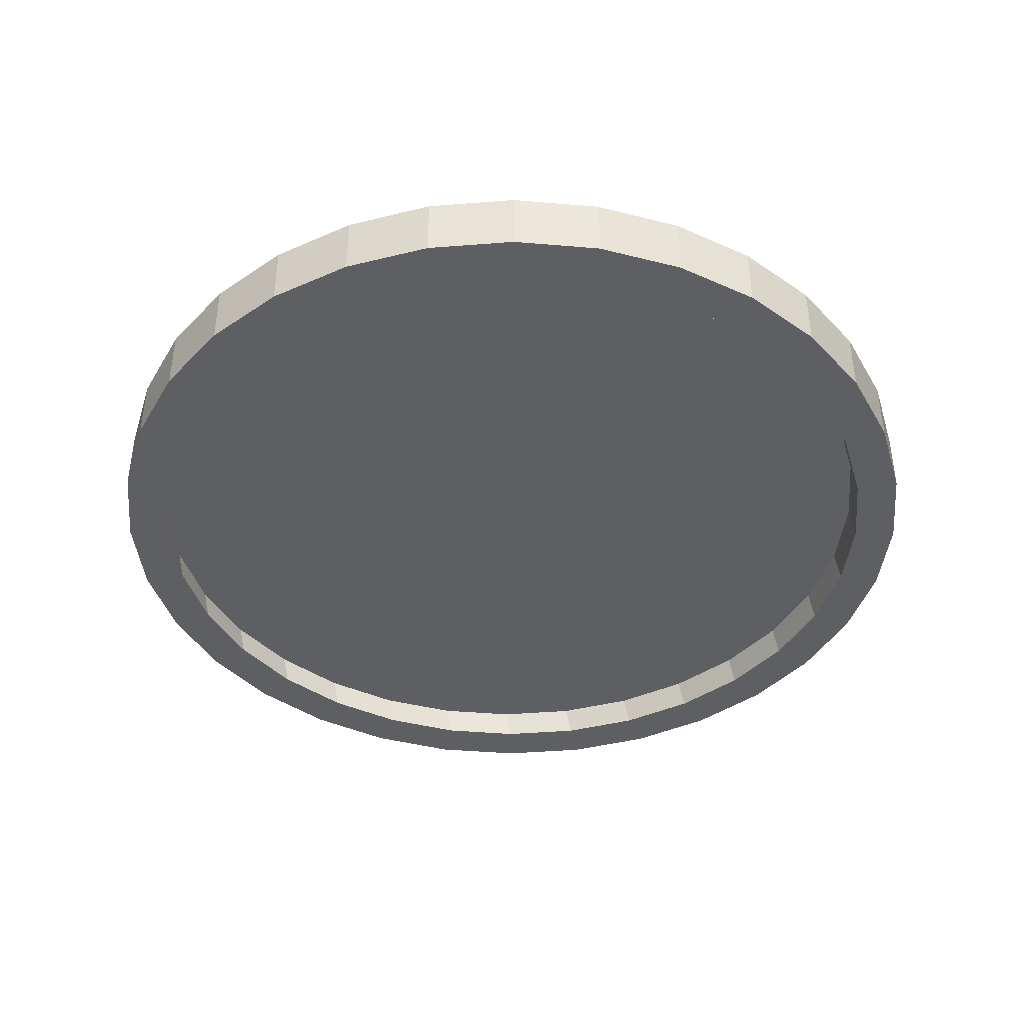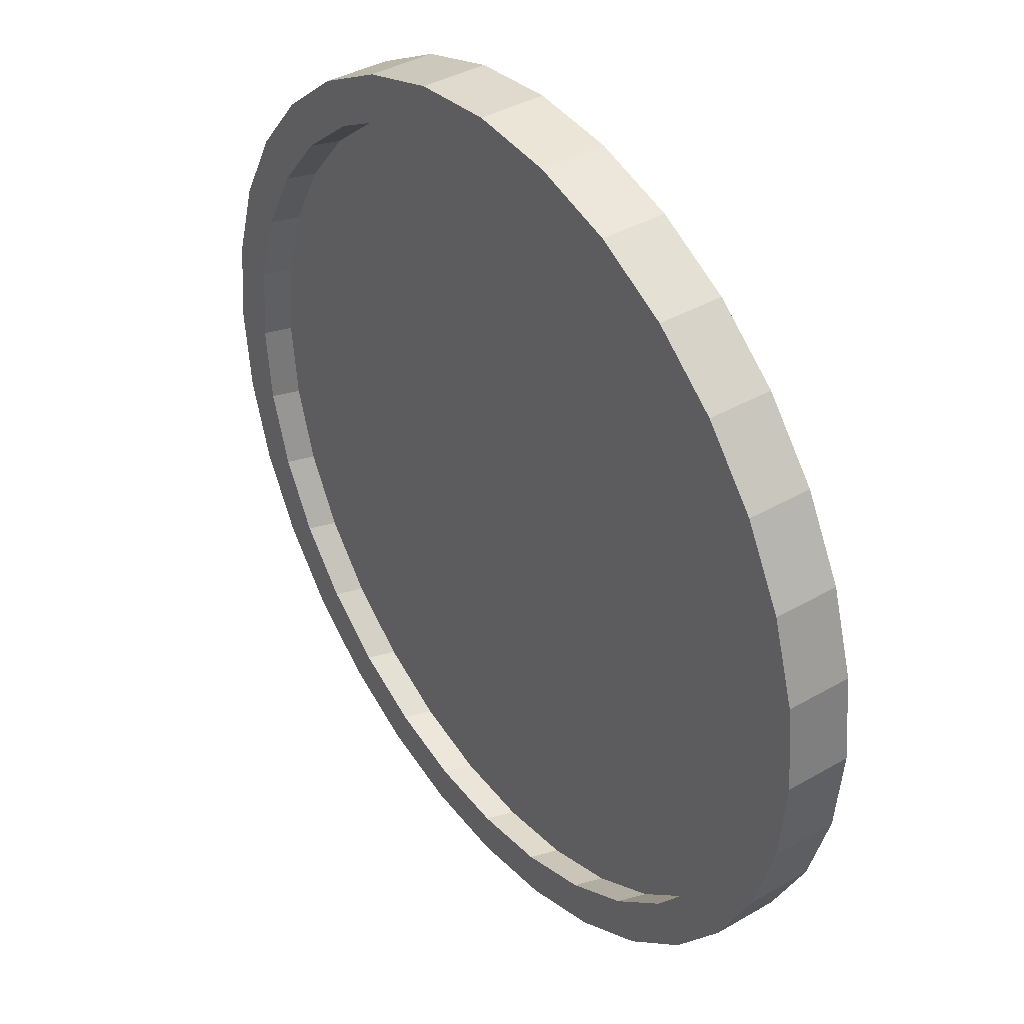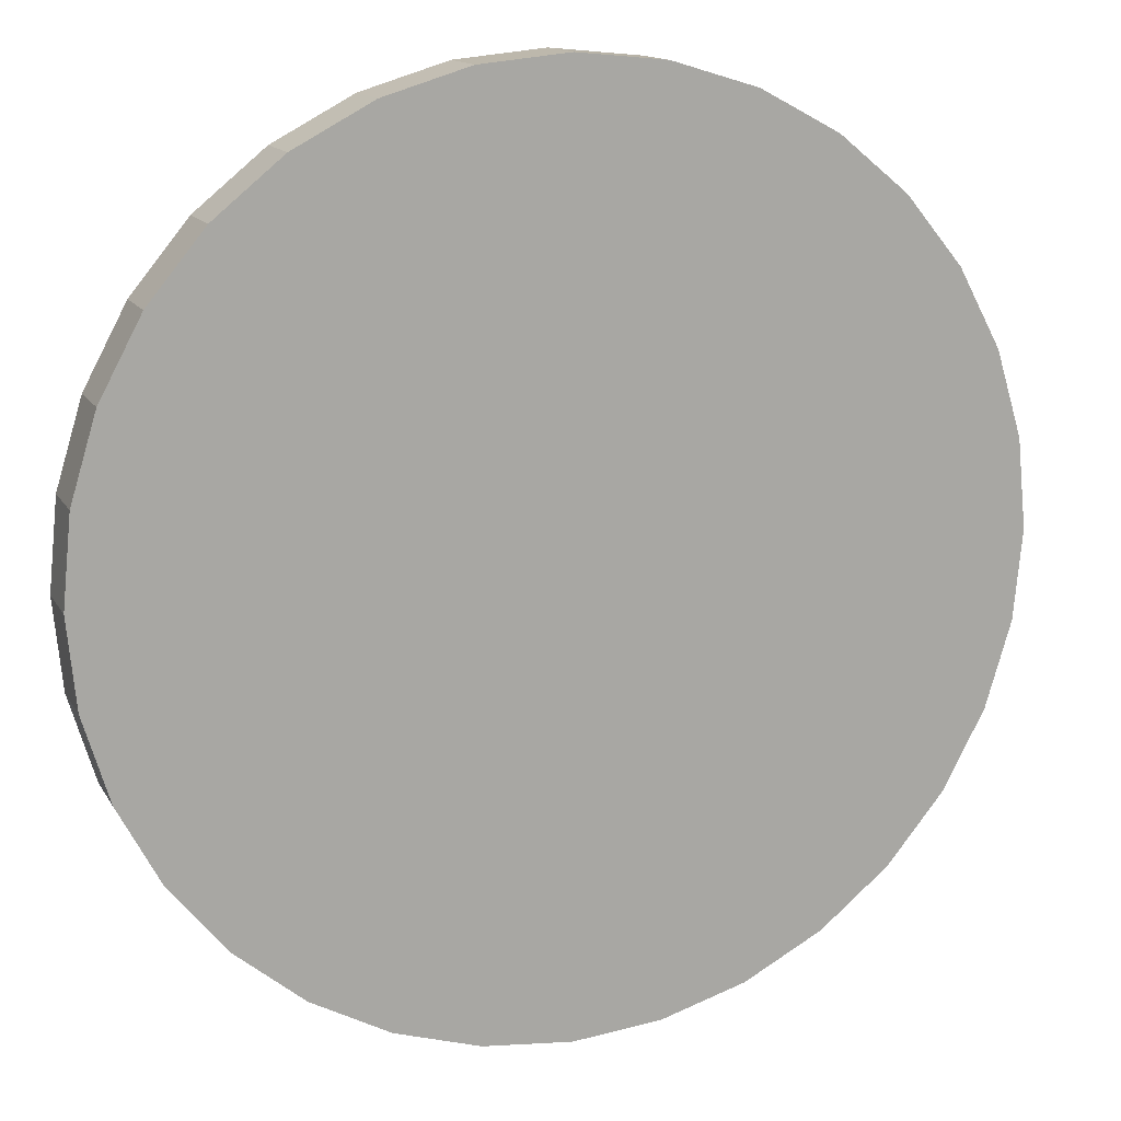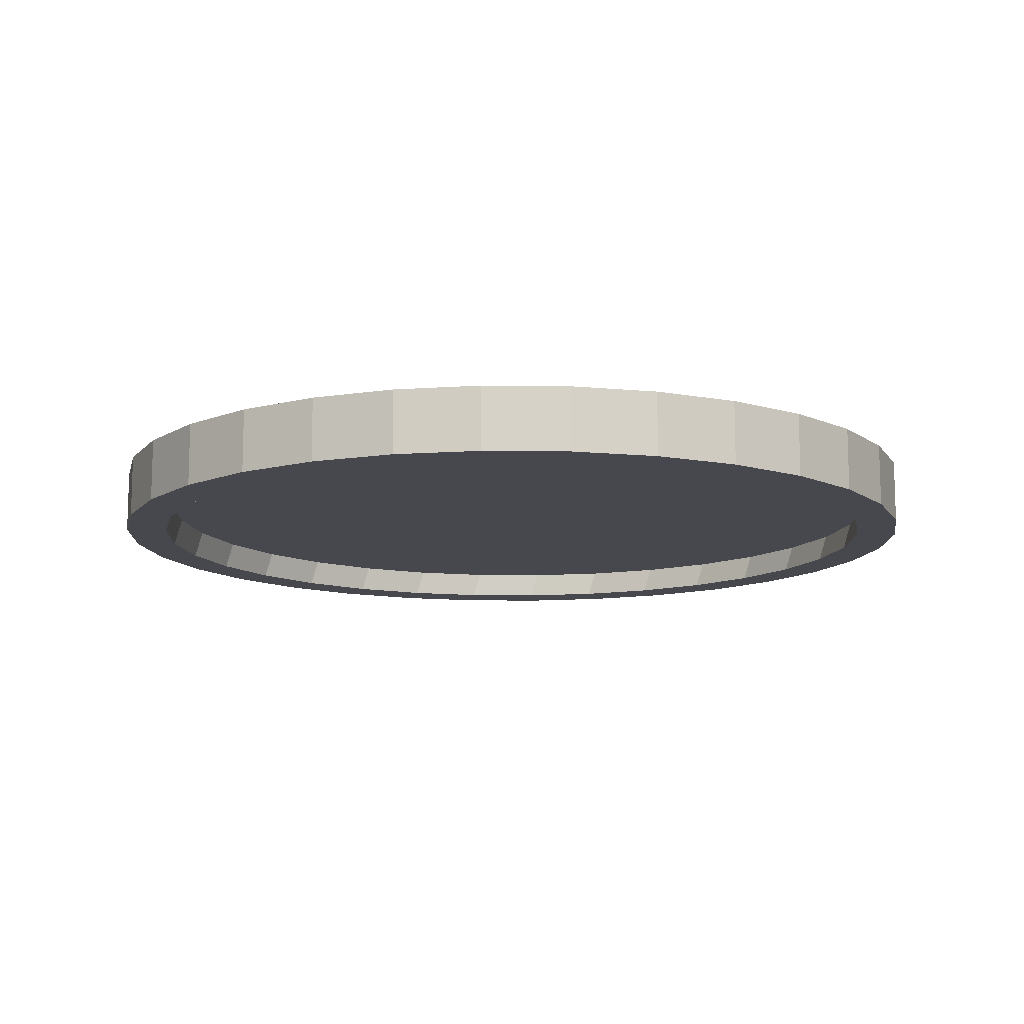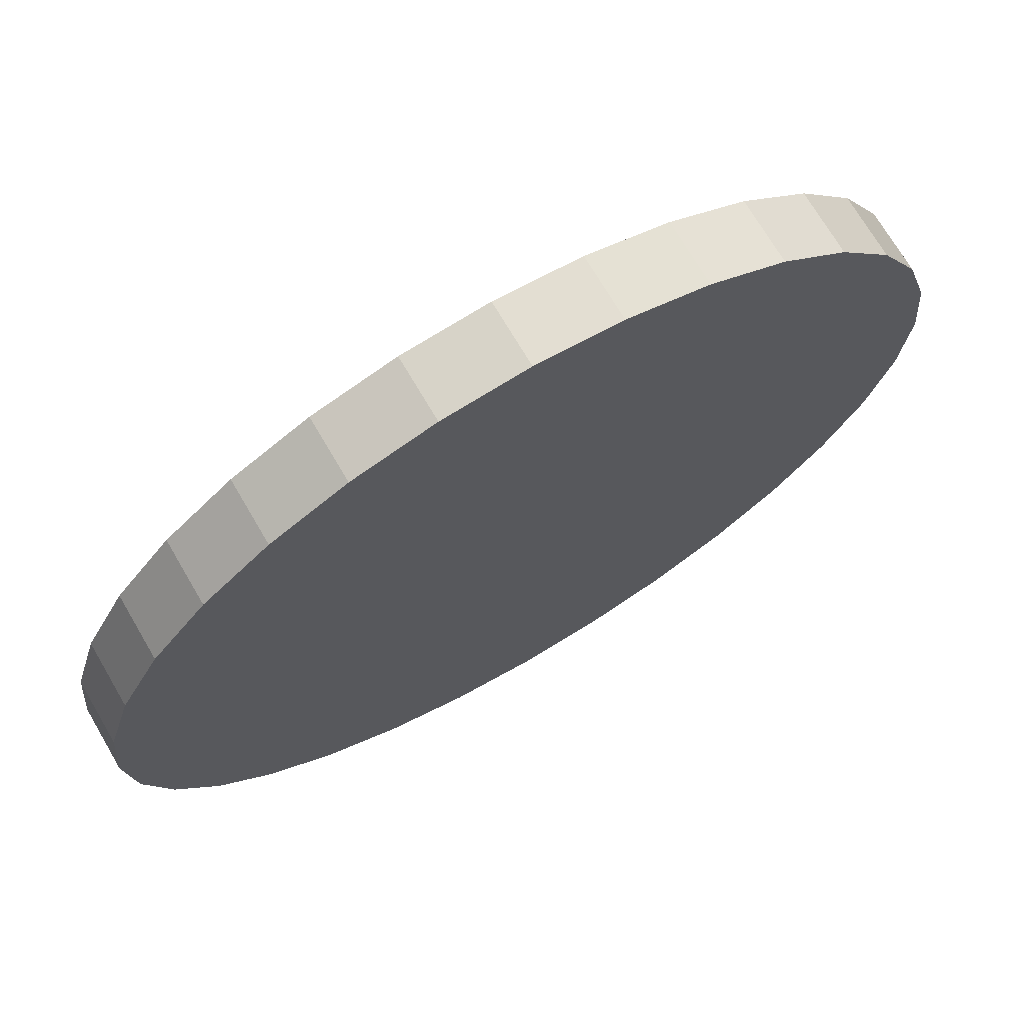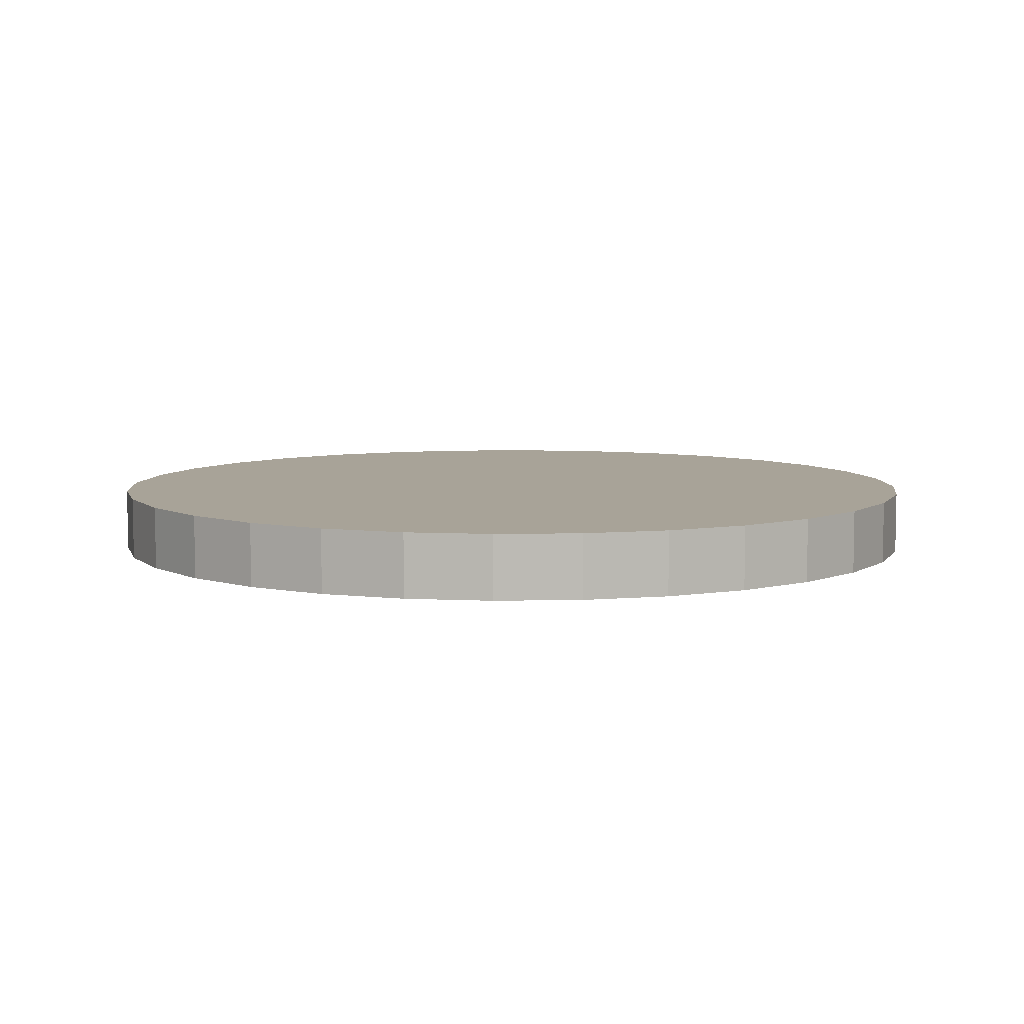
<metadata>
{"format":"obj","ext":"obj","renderer":"f3d","projection":"perspective","resolution":1024,"background":"white","views":[{"elev":-41.7,"azim":134.8,"up":"+Y"},{"elev":38.6,"azim":53.9,"up":"+Z"},{"elev":14.0,"azim":160.1,"up":"+Z"},{"elev":-11.8,"azim":15.1,"up":"+Y"},{"elev":71.3,"azim":149.6,"up":"+Z"},{"elev":6.9,"azim":-20.1,"up":"+Y"}]}
</metadata>
<code>
o Circle
v 0.004928 0.001847 0.02478
v 0.004442 -0.001847 0.02233
v 0.009668 0.001847 0.02334
v 0.008713 -0.001847 0.02104
v 0.01404 0.001847 0.021
v 0.01265 -0.001847 0.01893
v 0.01786 0.001847 0.01786
v 0.0161 -0.001847 0.0161
v 0.021 0.001847 0.01404
v 0.01893 -0.001847 0.01265
v 0.02334 0.001847 0.009668
v 0.02104 -0.001847 0.008713
v 0.02478 0.001847 0.004928
v 0.02233 -0.001847 0.004442
v 0.02526 0.001847 0
v 0.02277 -0.001847 0
v 0.02478 0.001847 -0.004928
v 0.02233 -0.001847 -0.004442
v 0.02334 0.001847 -0.009668
v 0.02104 -0.001847 -0.008713
v 0.021 0.001847 -0.01404
v 0.01893 -0.001847 -0.01265
v 0.01786 0.001847 -0.01786
v 0.0161 -0.001847 -0.0161
v 0.01404 0.001847 -0.021
v 0.01265 -0.001847 -0.01893
v 0.009668 0.001847 -0.02334
v 0.008713 -0.001847 -0.02104
v 0.004928 0.001847 -0.02478
v 0.004442 -0.001847 -0.02233
v 0 0.001847 -0.02526
v 0 -0.001847 -0.02277
v -0.004928 0.001847 -0.02478
v -0.004442 -0.001847 -0.02233
v -0.009668 0.001847 -0.02334
v -0.008713 -0.001847 -0.02104
v -0.01404 0.001847 -0.021
v -0.01265 -0.001847 -0.01893
v -0.01786 0.001847 -0.01786
v -0.0161 -0.001847 -0.0161
v -0.021 0.001847 -0.01404
v -0.01893 -0.001847 -0.01265
v -0.02334 0.001847 -0.009668
v -0.02104 -0.001847 -0.008713
v -0.02478 0.001847 -0.004928
v -0.02233 -0.001847 -0.004442
v -0.02526 0.001847 -0
v -0.02277 -0.001847 -0
v -0.02478 0.001847 0.004928
v -0.02233 -0.001847 0.004442
v -0.02334 0.001847 0.009668
v -0.02104 -0.001847 0.008713
v -0.021 0.001847 0.01404
v -0.01893 -0.001847 0.01265
v -0.01786 0.001847 0.01786
v -0.0161 -0.001847 0.0161
v -0.01404 0.001847 0.021
v -0.01265 -0.001847 0.01893
v -0.009668 0.001847 0.02334
v -0.008713 -0.001847 0.02104
v -0.004928 0.001847 0.02478
v -0.004442 -0.001847 0.02233
v -0 0.001847 0.02526
v 0 -0.001847 0.02277
v 0.021 -0.001847 0.01404
v 0.01786 -0.001847 0.01786
v 0.02478 -0.001847 0.004928
v 0.02334 -0.001847 0.009668
v -0.004928 -0.001847 -0.02478
v 0 -0.001847 -0.02526
v -0.009668 -0.001847 -0.02334
v -0.01404 -0.001847 -0.021
v -0.01786 -0.001847 -0.01786
v -0.02334 -0.001847 -0.009668
v -0.021 -0.001847 -0.01404
v -0.02478 -0.001847 0.004928
v -0.02526 -0.001847 -0
v 0.009668 -0.001847 -0.02334
v 0.01404 -0.001847 -0.021
v 0.01404 -0.001847 0.021
v 0.009668 -0.001847 0.02334
v -0.021 -0.001847 0.01404
v -0.02334 -0.001847 0.009668
v -0.004928 -0.001847 0.02478
v -0.009668 -0.001847 0.02334
v -0.01786 -0.001847 0.01786
v -0 -0.001847 0.02526
v -0.01404 -0.001847 0.021
v -0.02478 -0.001847 -0.004928
v 0.004928 -0.001847 -0.02478
v 0.004928 -0.001847 0.02478
v 0.02478 -0.001847 -0.004928
v 0.02526 -0.001847 0
v 0.01786 -0.001847 -0.01786
v 0.021 -0.001847 -0.01404
v 0.02334 -0.001847 -0.009668
v 0.0194 -0.000287 0.01265
v 0.01657 -0.000287 0.0161
v 0.0228 -0.000287 0.004443
v 0.02151 -0.000287 0.008714
v -0.00397 -0.000287 -0.02233
v 0.000472 -0.000287 -0.02277
v -0.008241 -0.000287 -0.02104
v -0.01218 -0.000287 -0.01893
v -0.01563 -0.000287 -0.0161
v -0.02056 -0.000287 -0.008712
v -0.01846 -0.000287 -0.01265
v -0.02186 -0.000287 0.004443
v -0.0223 -0.000287 1e-06
v 0.009186 -0.000287 -0.02104
v 0.01312 -0.000287 -0.01893
v 0.01312 -0.000287 0.01893
v 0.009186 -0.000287 0.02104
v -0.01846 -0.000287 0.01265
v -0.02056 -0.000287 0.008714
v -0.00397 -0.000287 0.02233
v -0.008241 -0.000287 0.02104
v -0.01563 -0.000287 0.0161
v 0.000472 -0.000287 0.02277
v -0.01218 -0.000287 0.01893
v -0.02186 -0.000287 -0.004441
v 0.004914 -0.000287 -0.02233
v 0.004914 -0.000287 0.02233
v 0.0228 -0.000287 -0.004441
v 0.02324 -0.000287 1e-06
v 0.01657 -0.000287 -0.0161
v 0.0194 -0.000287 -0.01265
v 0.02151 -0.000287 -0.008712
f 35 71 69
f 13 45 29
f 1 91 87
f 25 79 94
f 27 78 79
f 9 65 66
f 11 68 65
f 13 67 68
f 29 90 78
f 33 69 70
f 19 96 92
f 34 36 103
f 3 81 91
f 21 95 96
f 23 94 95
f 63 87 84
f 17 92 93
f 31 70 90
f 15 93 67
f 5 80 81
f 7 66 80
f 39 73 72
f 37 72 71
f 49 76 77
f 61 84 85
f 51 83 76
f 41 75 73
f 53 82 83
f 43 74 75
f 55 86 82
f 57 88 86
f 59 85 88
f 47 77 89
f 45 89 74
f 10 8 66
f 14 12 68
f 34 32 70
f 34 69 71
f 38 36 71
f 38 72 73
f 44 42 75
f 50 48 77
f 26 79 78
f 6 4 81
f 54 52 83
f 62 60 85
f 54 82 86
f 64 62 84
f 50 76 83
f 58 56 86
f 48 46 89
f 30 28 78
f 30 90 70
f 2 64 87
f 8 6 80
f 58 88 85
f 16 93 92
f 24 22 95
f 42 40 73
f 46 44 74
f 10 65 68
f 2 91 81
f 16 14 67
f 24 94 79
f 18 92 96
f 20 96 95
f 113 103 115
f 18 20 128
f 28 30 122
f 36 38 104
f 20 22 127
f 30 32 102
f 38 40 105
f 2 123 119
f 42 44 106
f 8 98 112
f 50 108 109
f 60 117 120
f 26 28 110
f 16 18 124
f 6 112 113
f 22 24 126
f 54 114 115
f 40 42 107
f 62 116 117
f 44 46 121
f 56 118 114
f 12 100 97
f 64 119 116
f 10 97 98
f 4 113 123
f 52 115 108
f 14 99 100
f 16 125 99
f 58 120 118
f 32 34 101
f 24 26 111
f 46 48 109
f 35 69 33
f 61 1 63
f 1 5 3
f 5 9 7
f 9 5 11
f 11 5 13
f 13 17 15
f 17 21 19
f 21 25 23
f 25 21 27
f 27 21 29
f 29 33 31
f 33 29 35
f 35 29 37
f 37 45 39
f 39 45 41
f 41 45 43
f 45 49 47
f 49 53 51
f 53 61 55
f 55 61 57
f 57 61 59
f 61 13 1
f 1 13 5
f 13 21 17
f 45 61 49
f 49 61 53
f 13 29 21
f 29 45 37
f 61 45 13
f 1 87 63
f 25 94 23
f 27 79 25
f 9 66 7
f 11 65 9
f 13 68 11
f 29 78 27
f 33 70 31
f 19 92 17
f 34 103 101
f 3 91 1
f 21 96 19
f 23 95 21
f 63 84 61
f 17 93 15
f 31 90 29
f 15 67 13
f 5 81 3
f 7 80 5
f 39 72 37
f 37 71 35
f 49 77 47
f 61 85 59
f 51 76 49
f 41 73 39
f 53 83 51
f 43 75 41
f 55 82 53
f 57 86 55
f 59 88 57
f 47 89 45
f 45 74 43
f 10 66 65
f 14 68 67
f 34 70 69
f 34 71 36
f 38 71 72
f 38 73 40
f 44 75 74
f 50 77 76
f 26 78 28
f 6 81 80
f 54 83 82
f 62 85 84
f 54 86 56
f 64 84 87
f 50 83 52
f 58 86 88
f 48 89 77
f 30 78 90
f 30 70 32
f 2 87 91
f 8 80 66
f 58 85 60
f 16 92 18
f 24 95 94
f 42 73 75
f 46 74 89
f 10 68 12
f 2 81 4
f 16 67 93
f 24 79 26
f 18 96 20
f 20 95 22
f 113 119 123
f 119 113 116
f 116 113 117
f 117 118 120
f 118 115 114
f 115 109 108
f 109 115 121
f 121 115 106
f 106 103 107
f 107 103 105
f 105 103 104
f 103 102 101
f 102 110 122
f 110 128 111
f 111 128 126
f 126 128 127
f 128 100 124
f 124 100 125
f 125 100 99
f 100 98 97
f 98 113 112
f 117 113 118
f 118 113 115
f 103 110 102
f 100 113 98
f 115 103 106
f 103 128 110
f 128 103 100
f 100 103 113
f 18 128 124
f 28 122 110
f 36 104 103
f 20 127 128
f 30 102 122
f 38 105 104
f 2 119 64
f 42 106 107
f 8 112 6
f 50 109 48
f 60 120 58
f 26 110 111
f 16 124 125
f 6 113 4
f 22 126 127
f 54 115 52
f 40 107 105
f 62 117 60
f 44 121 106
f 56 114 54
f 12 97 10
f 64 116 62
f 10 98 8
f 4 123 2
f 52 108 50
f 14 100 12
f 16 99 14
f 58 118 56
f 32 101 102
f 24 111 126
f 46 109 121

</code>
